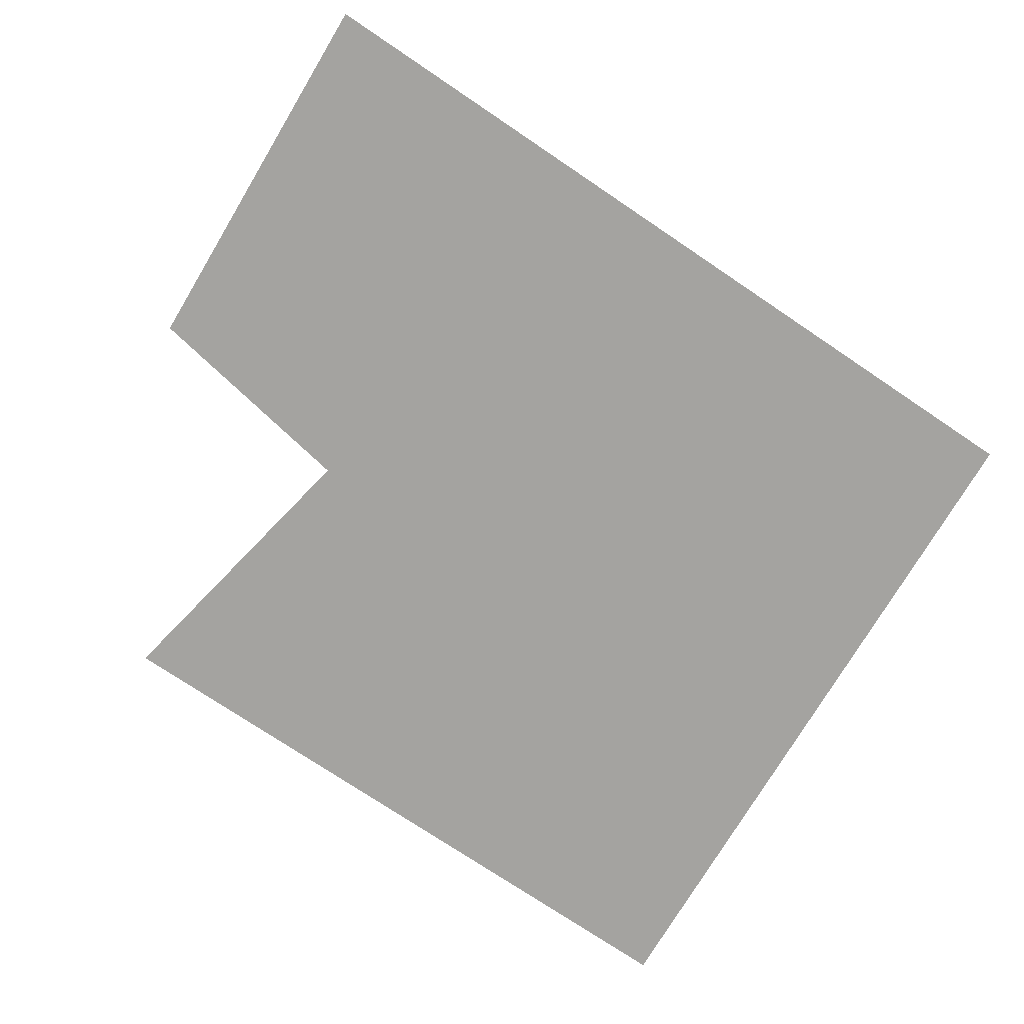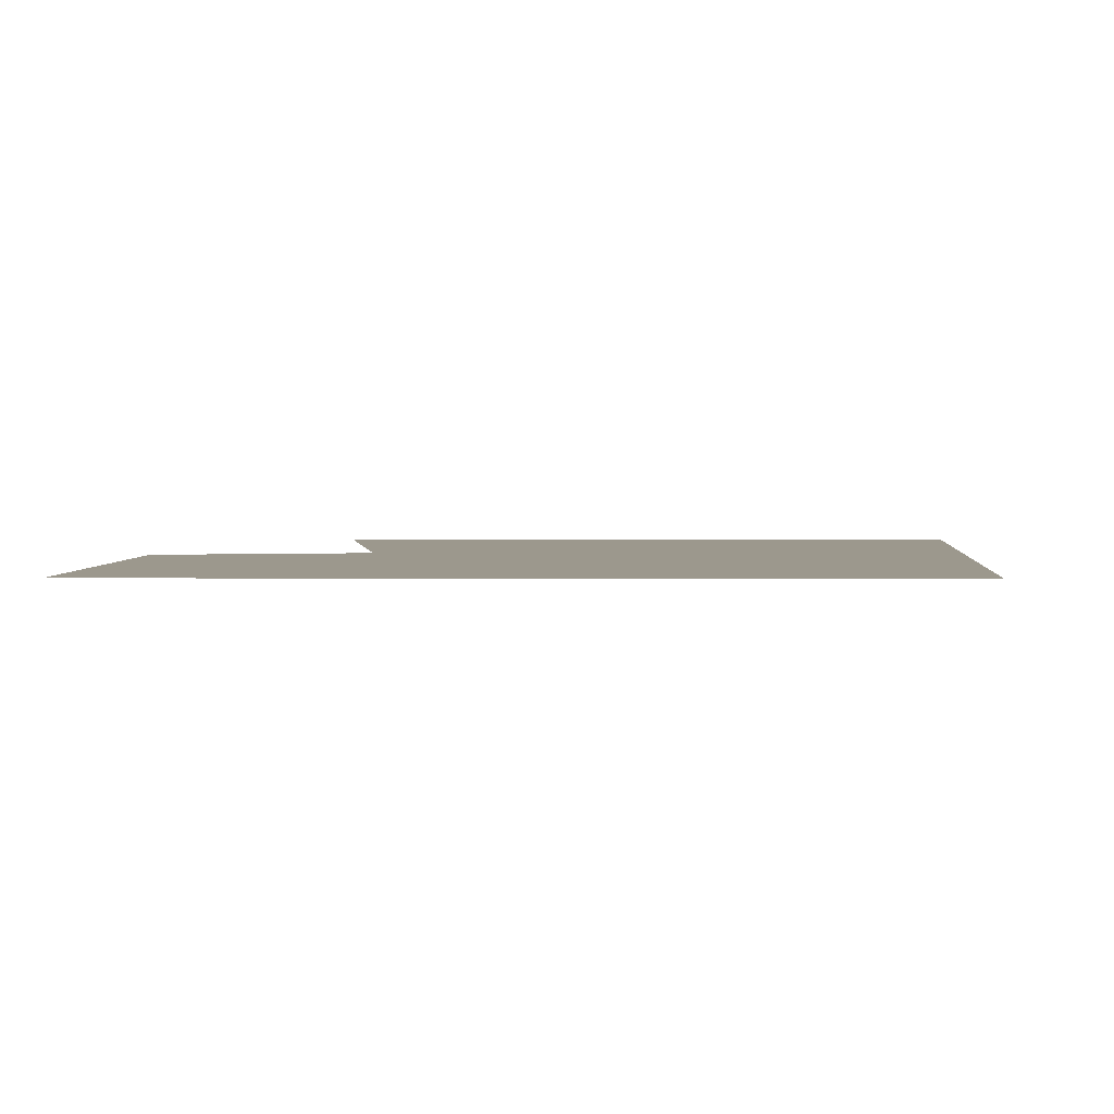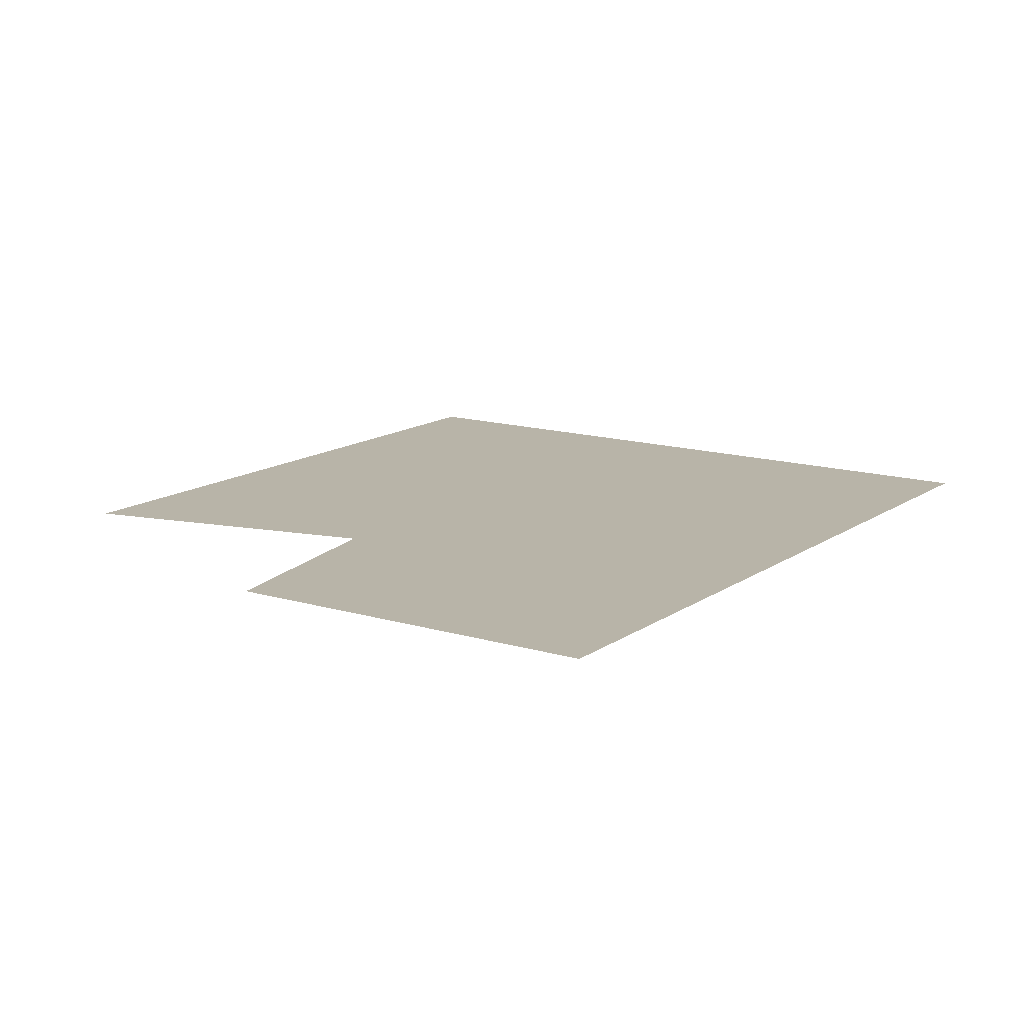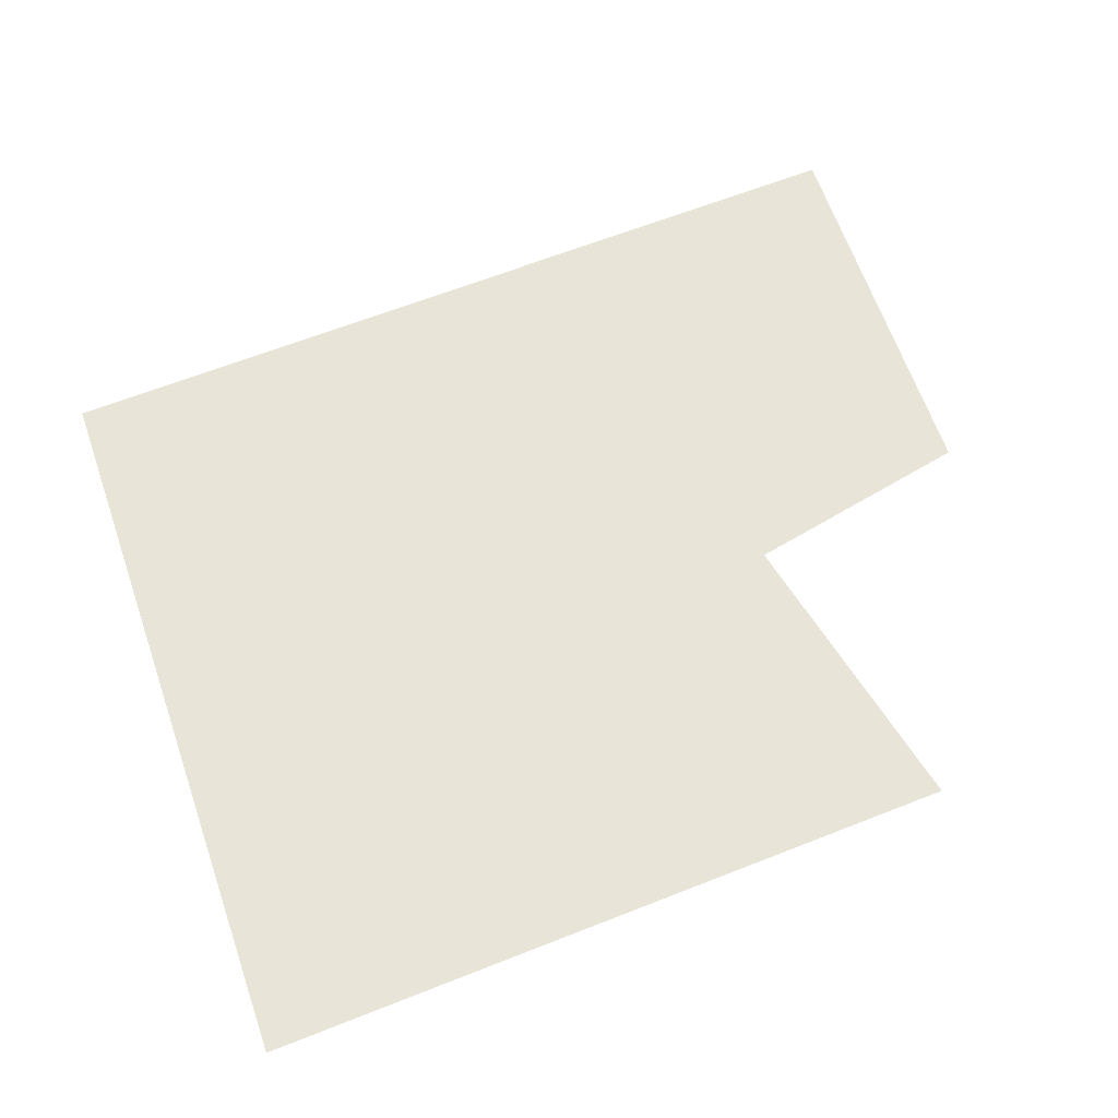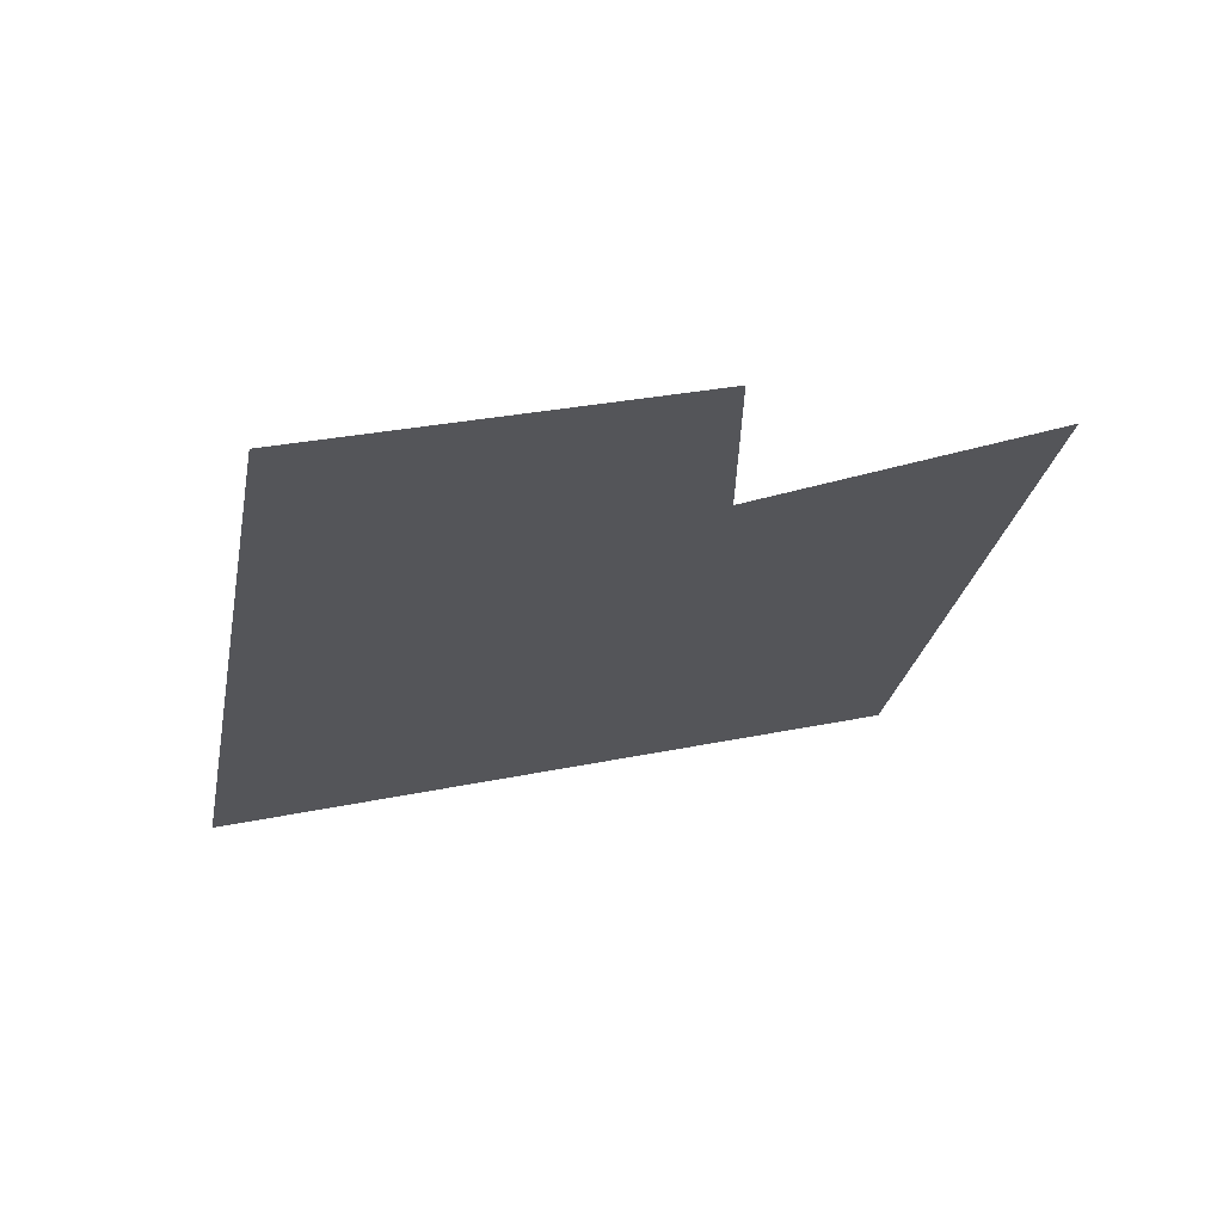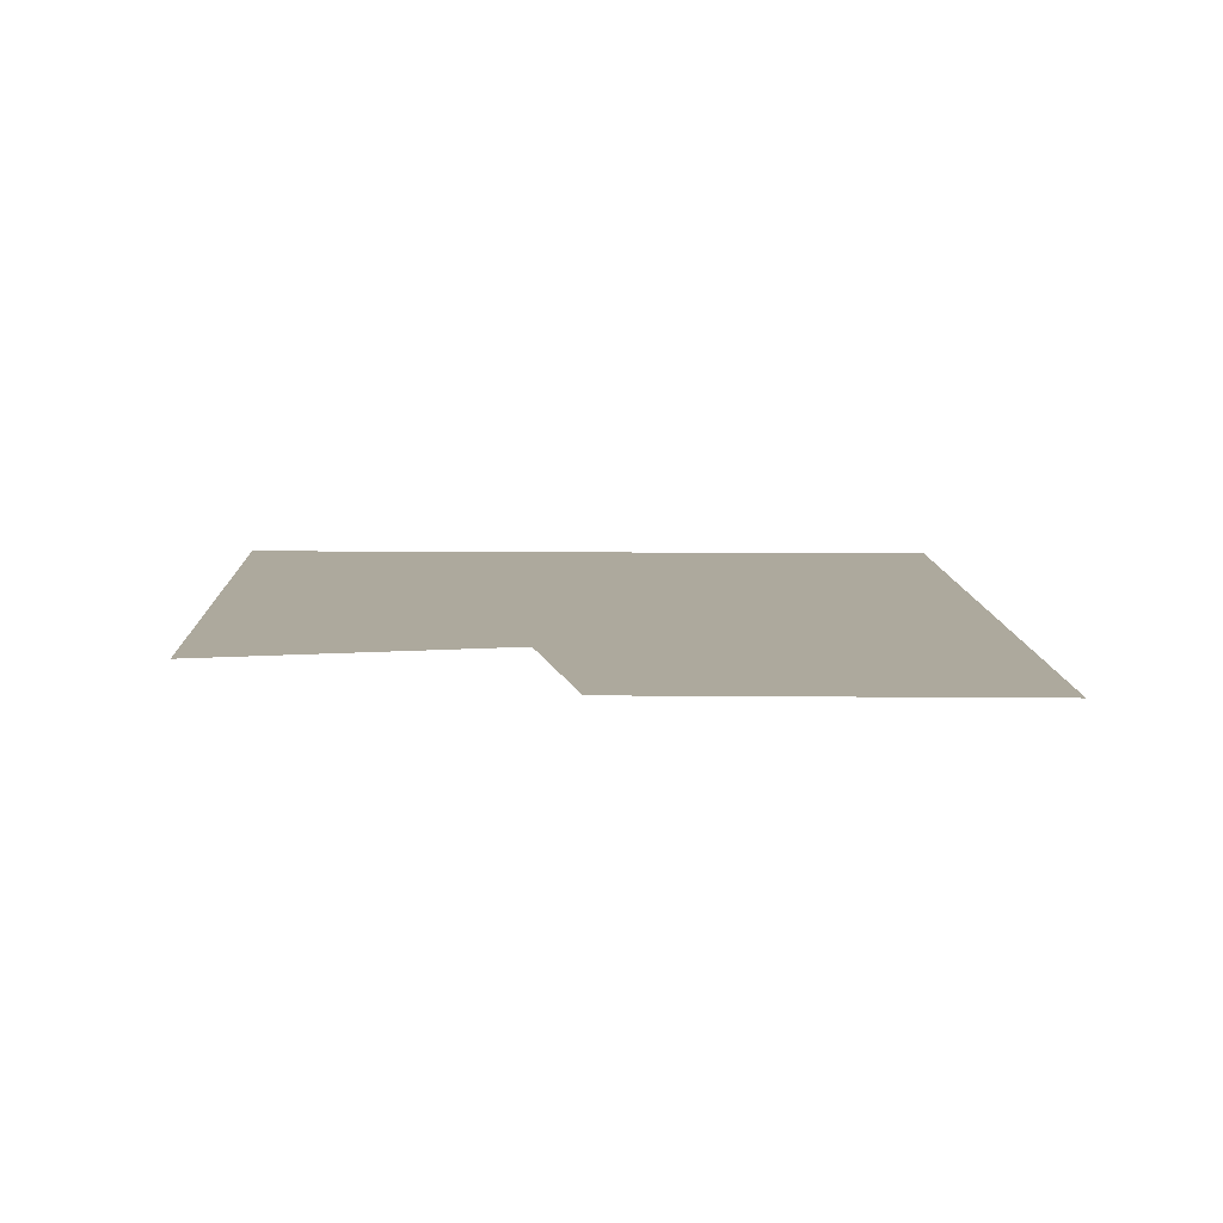
<metadata>
{"format":"obj","ext":"obj","renderer":"f3d","projection":"perspective","resolution":1024,"background":"white","views":[{"elev":-73.0,"azim":46.2,"up":"+Y"},{"elev":3.1,"azim":81.4,"up":"+Y"},{"elev":13.0,"azim":22.6,"up":"+Y"},{"elev":61.3,"azim":-121.8,"up":"+Y"},{"elev":68.8,"azim":165.6,"up":"+Z"},{"elev":8.8,"azim":-11.5,"up":"+Y"}]}
</metadata>
<code>
v 518 2273 -3594
v 518 2273 -3569
v 558.5 2273 -3560
v 518 2273 -3656
v 518 2273 -3594
v 558.5 2273 -3560
v 544.3 2273 -3656
v 518 2273 -3656
v 558.5 2273 -3560
v 573.6 2273 -3649
v 544.3 2273 -3656
v 558.5 2273 -3560
v 485.2 2273 -3594
v 518 2273 -3594
v 518 2273 -3656
v 495.7 2273 -3656
v 485.2 2273 -3594
v 518 2273 -3656
v 544.3 2273 -3656
v 518 2273 -3662
v 518 2273 -3656
v 497.5 2273 -3667
v 495.7 2273 -3656
v 518 2273 -3656
v 518 2273 -3662
v 497.5 2273 -3667
v 518 2273 -3656
f 1 2 3
f 4 5 6
f 7 8 9
f 10 11 12
f 13 14 15
f 16 17 18
f 19 20 21
f 22 23 24
f 25 26 27

</code>
